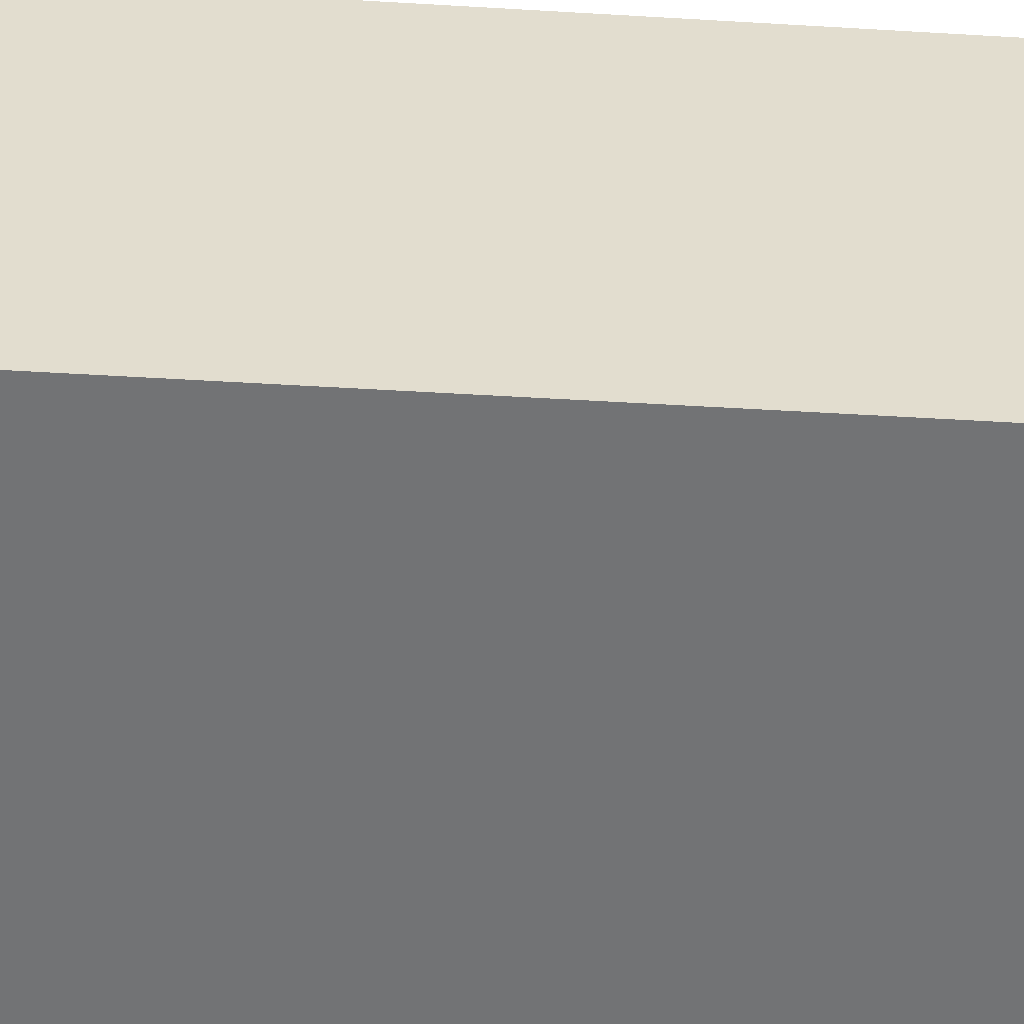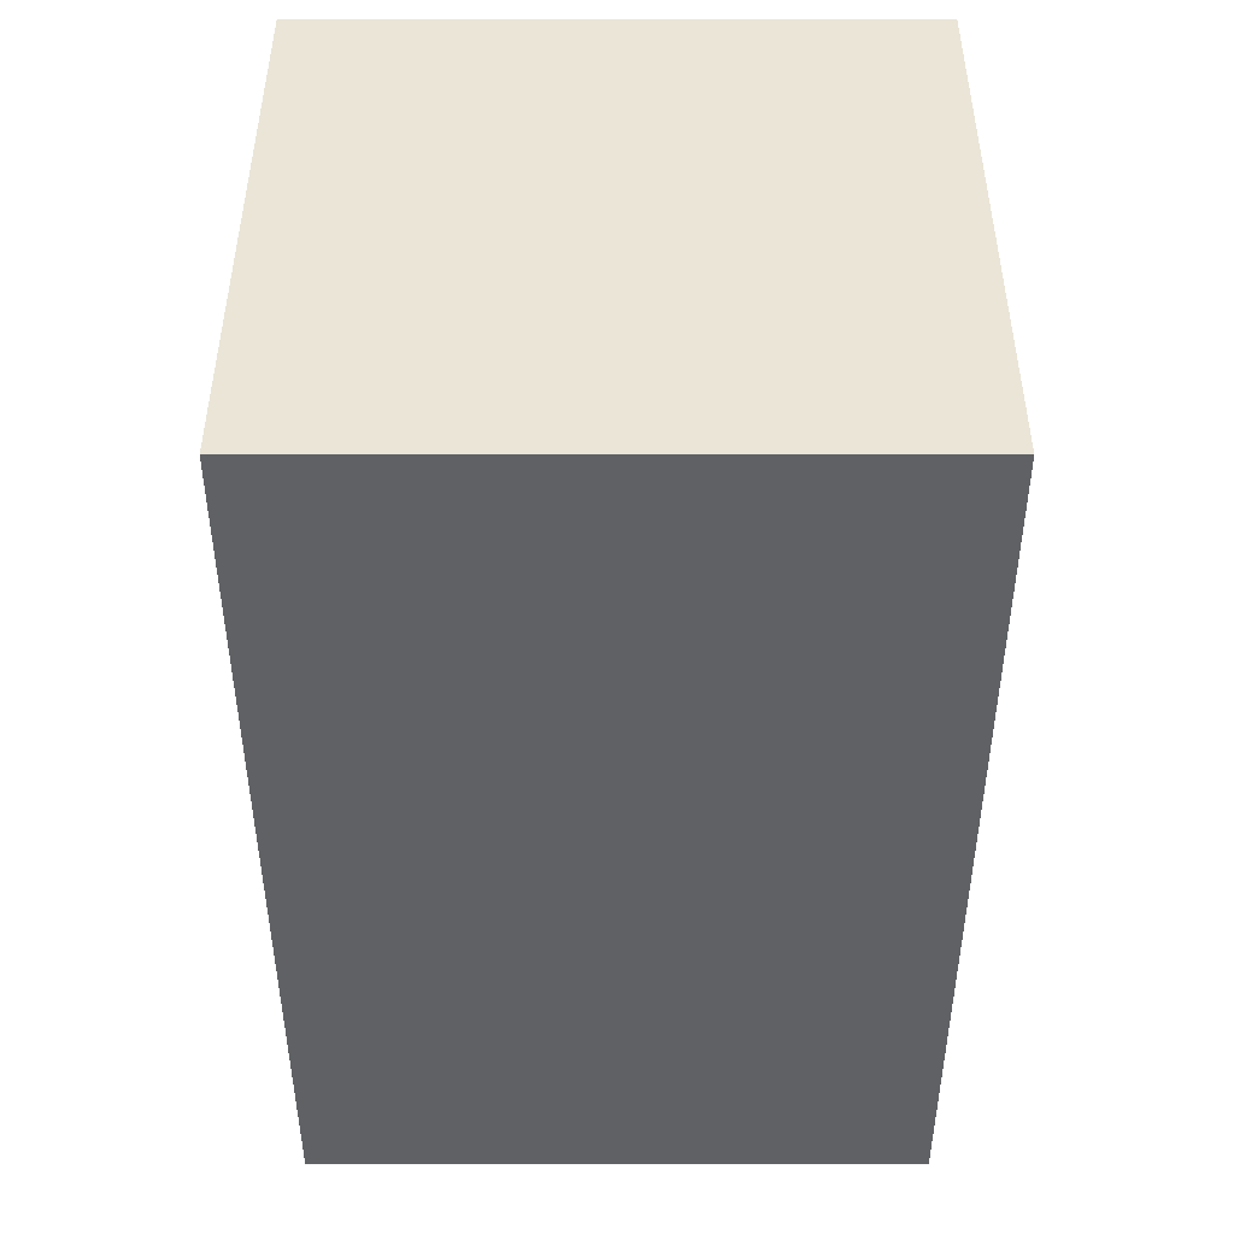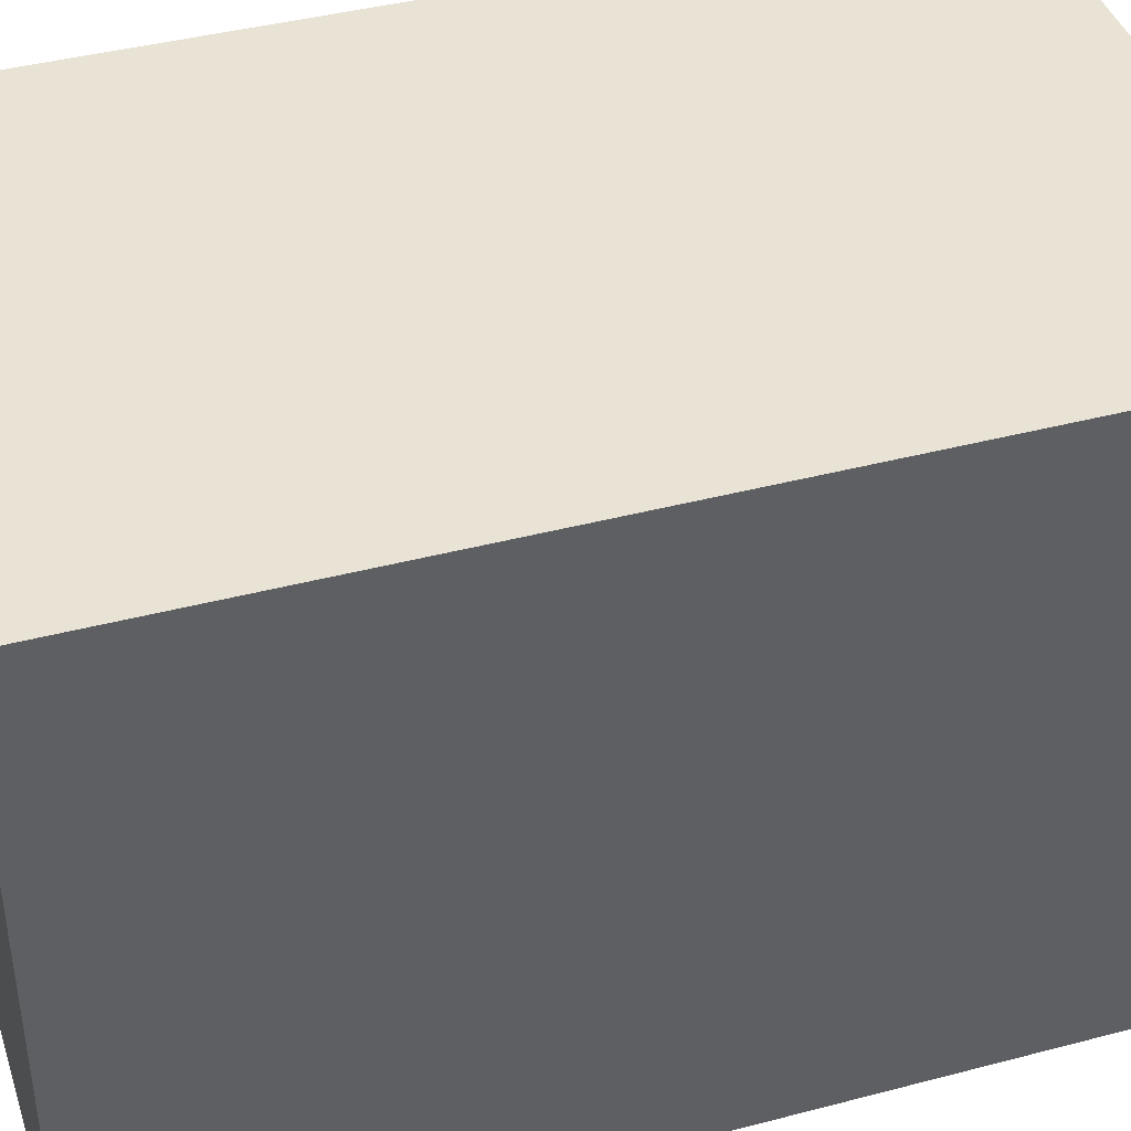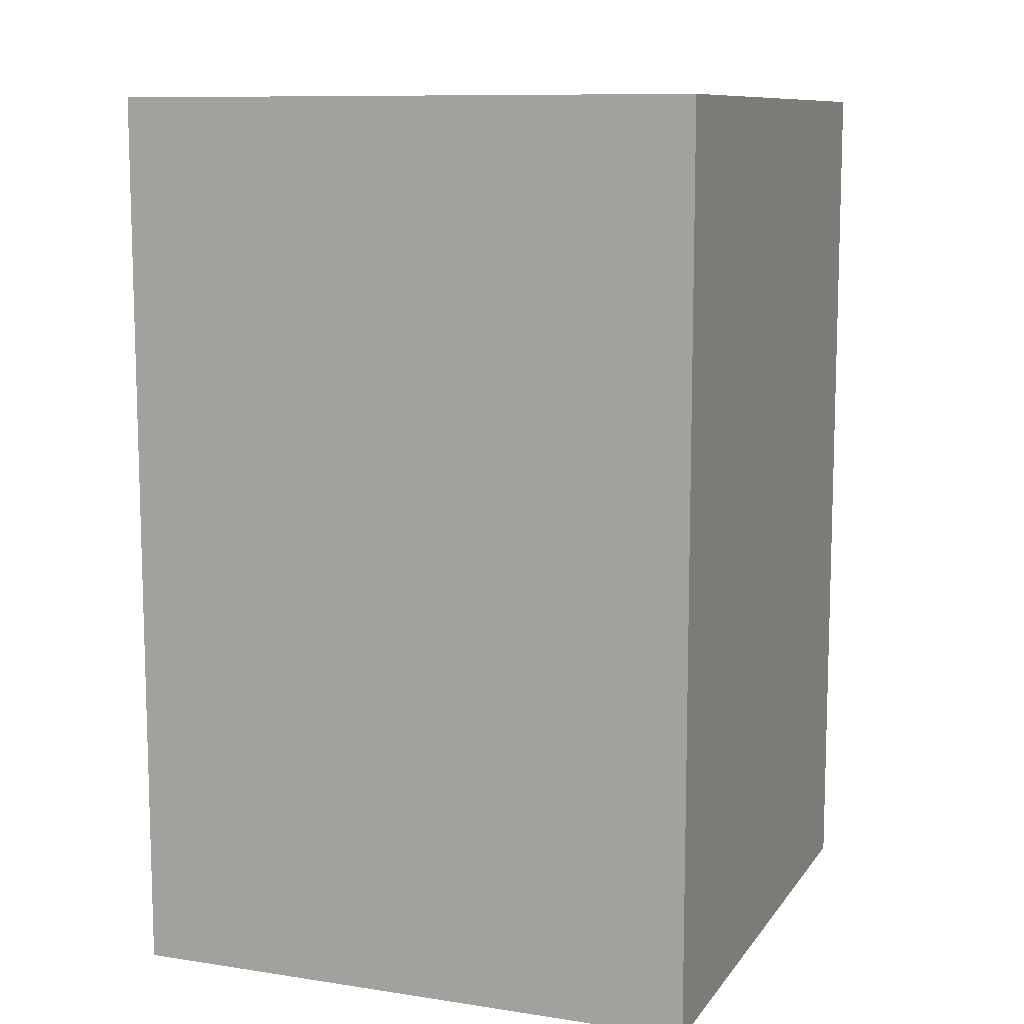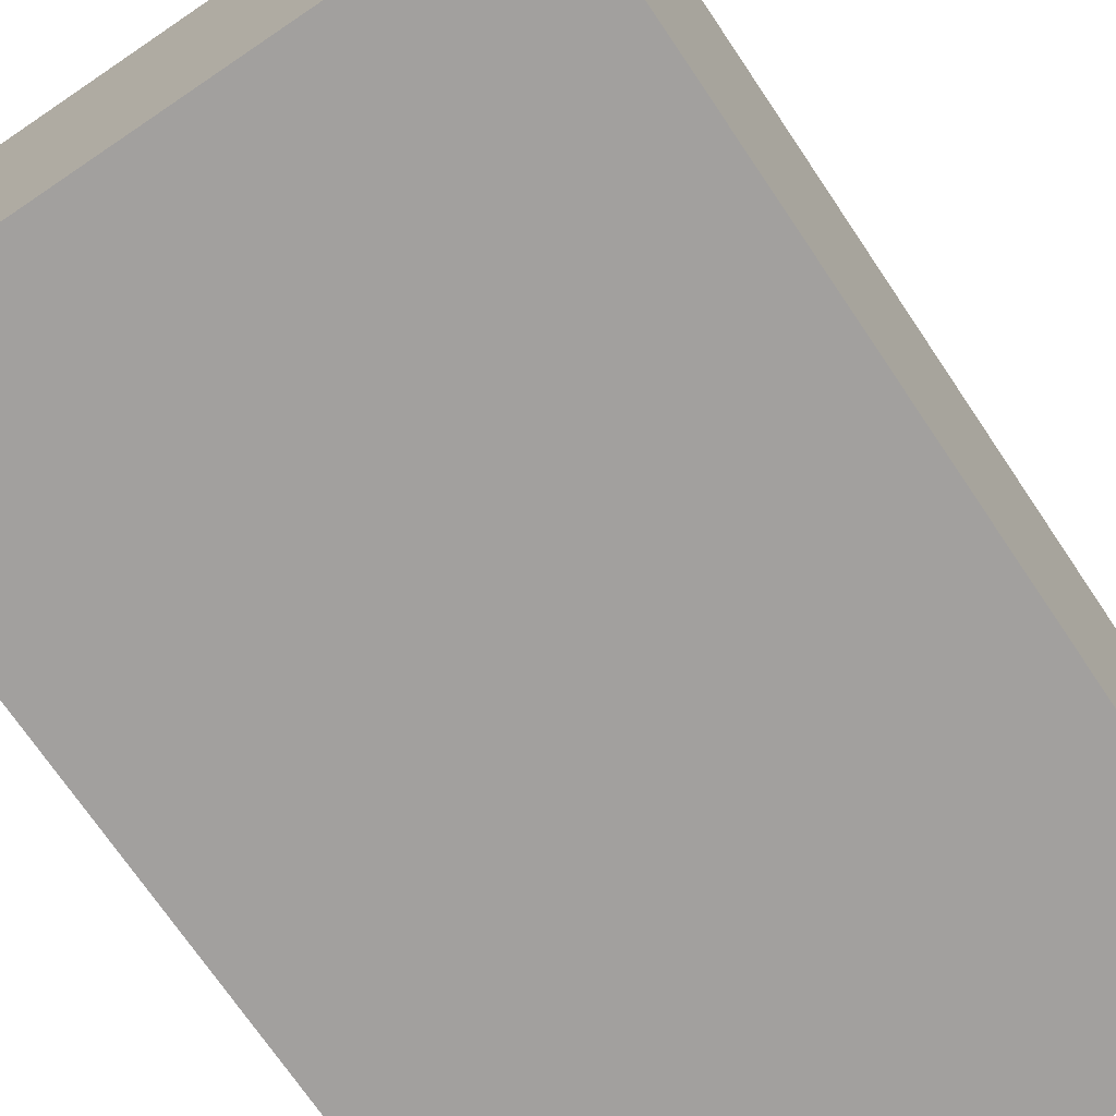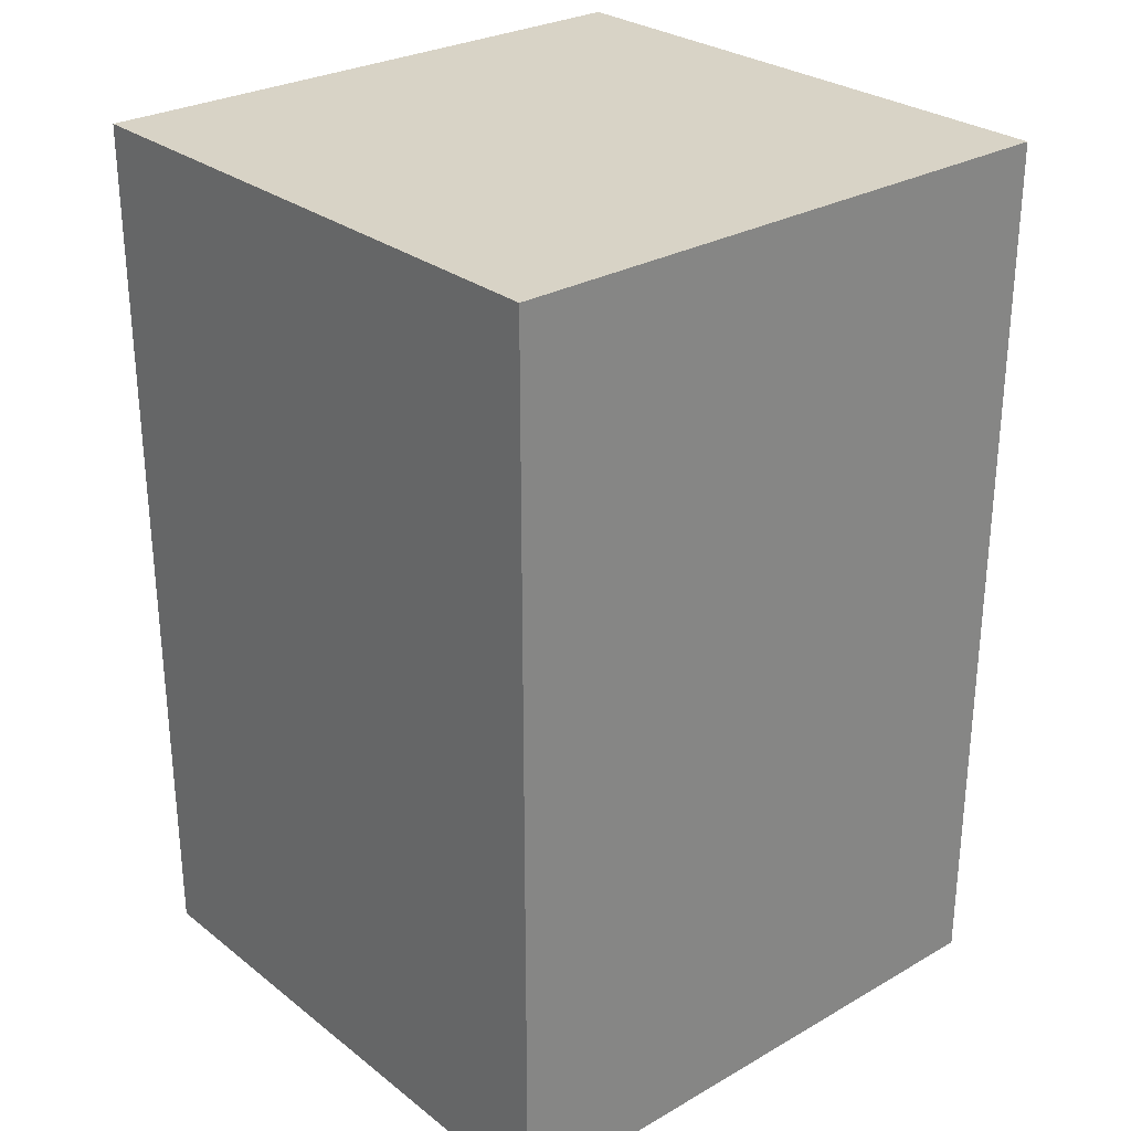
<metadata>
{"format":"obj","ext":"obj","renderer":"f3d","projection":"perspective","resolution":1024,"background":"white","views":[{"elev":-55.9,"azim":86.5,"up":"+Z"},{"elev":44.3,"azim":90.0,"up":"+Y"},{"elev":41.3,"azim":-107.7,"up":"+Z"},{"elev":10.1,"azim":-158.8,"up":"+Y"},{"elev":-71.9,"azim":-146.0,"up":"+Z"},{"elev":28.1,"azim":-130.8,"up":"+Y"}]}
</metadata>
<code>
o Cube
v 0.297 -0.2118 -0.2977
v 0.297 -0.2118 0.3171
v -0.3049 -0.2118 0.3171
v -0.3049 -0.2118 -0.2977
v 0.297 0.7097 -0.2977
v 0.297 0.7097 0.3171
v -0.3049 0.7097 0.3171
v -0.3049 0.7097 -0.2977
f 1 2 3 4
f 5 8 7 6
f 1 5 6 2
f 2 6 7 3
f 3 7 8 4
f 5 1 4 8

</code>
